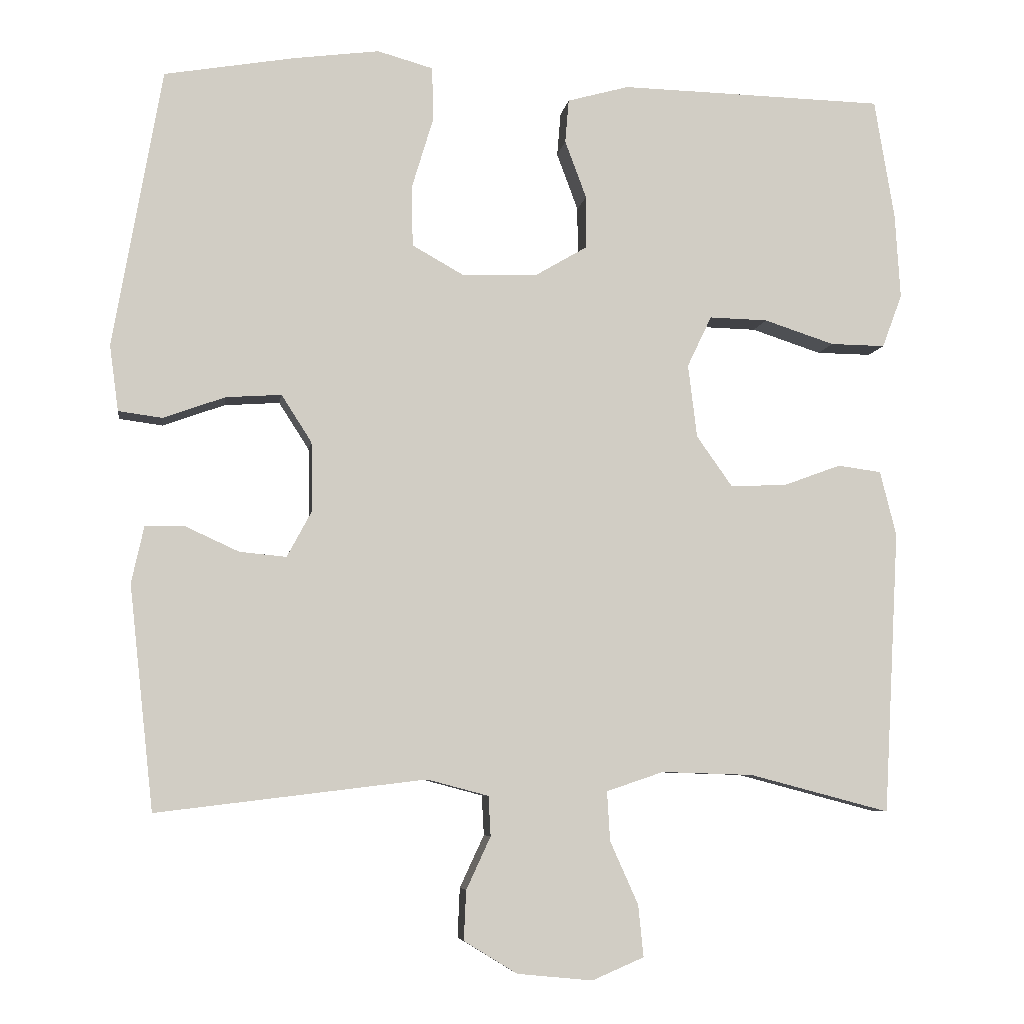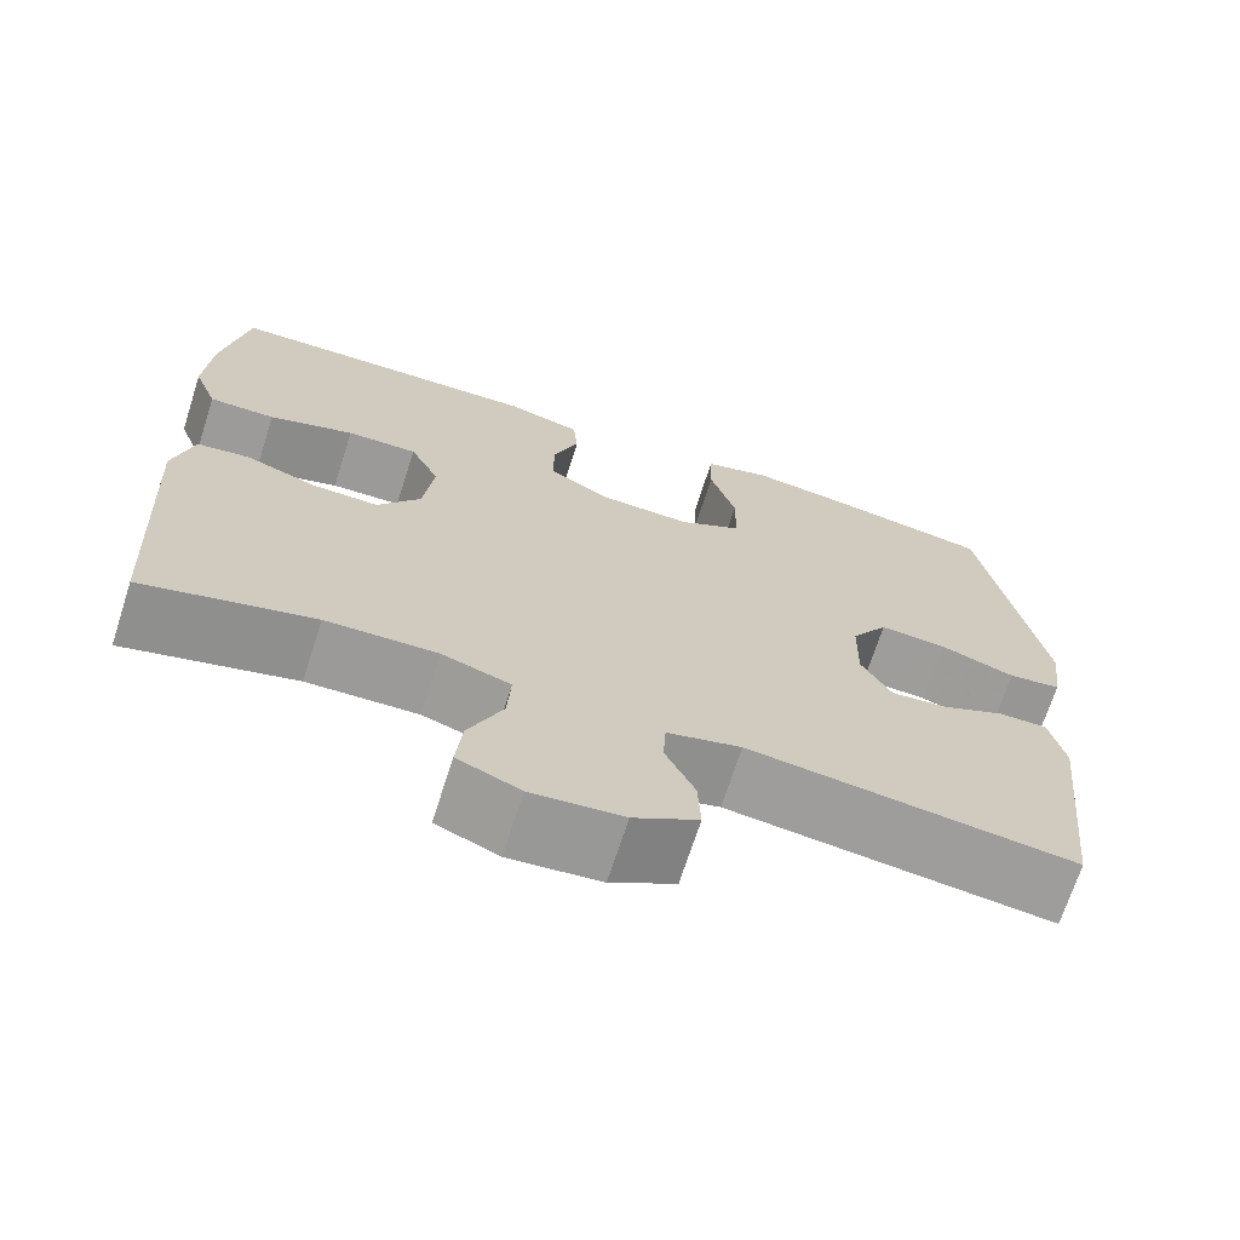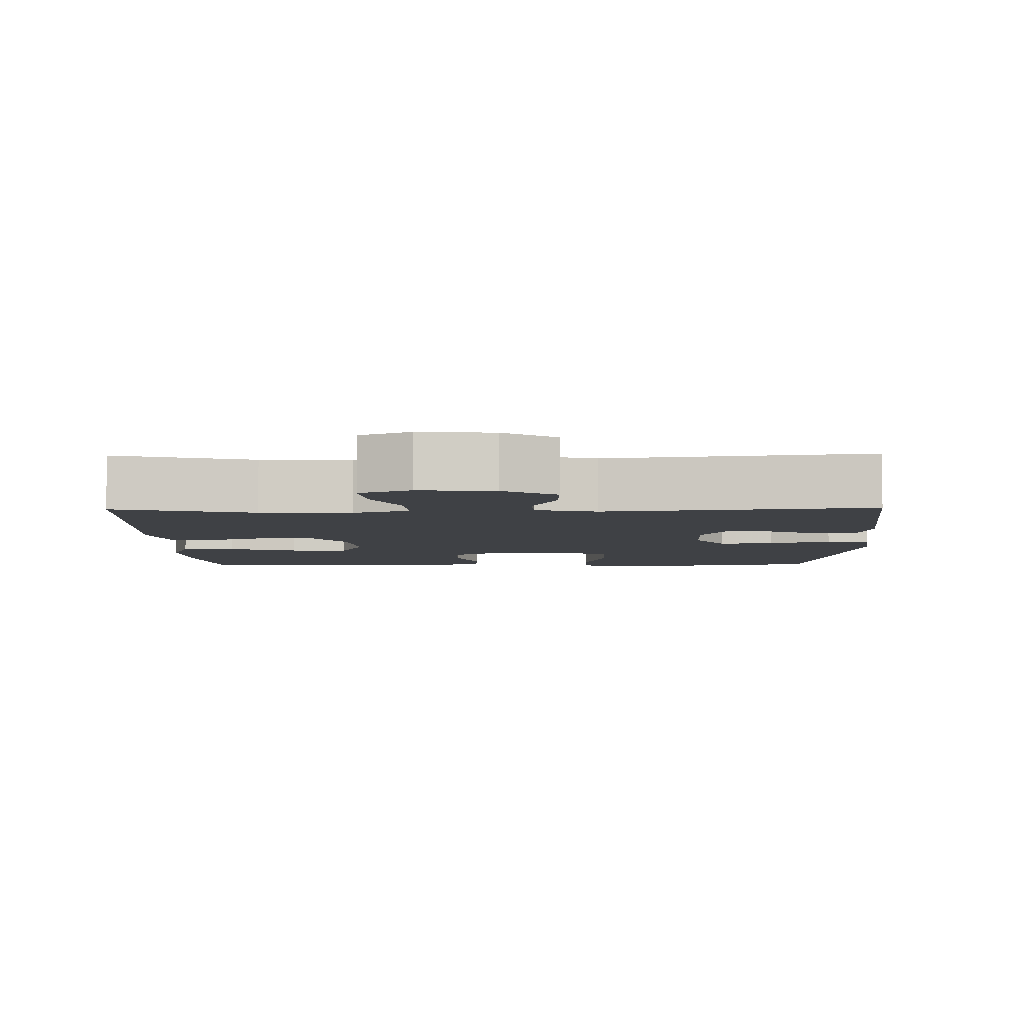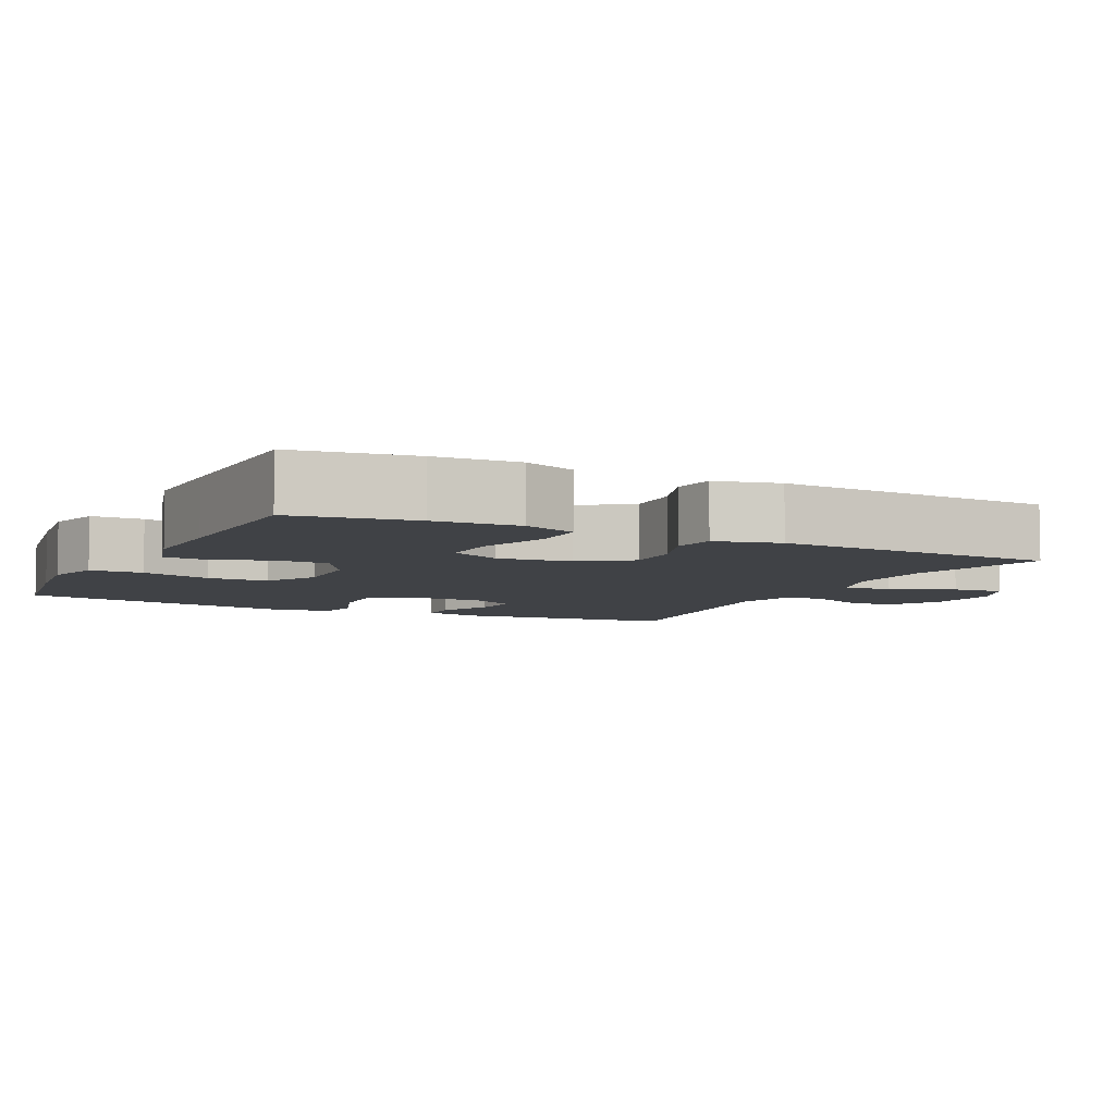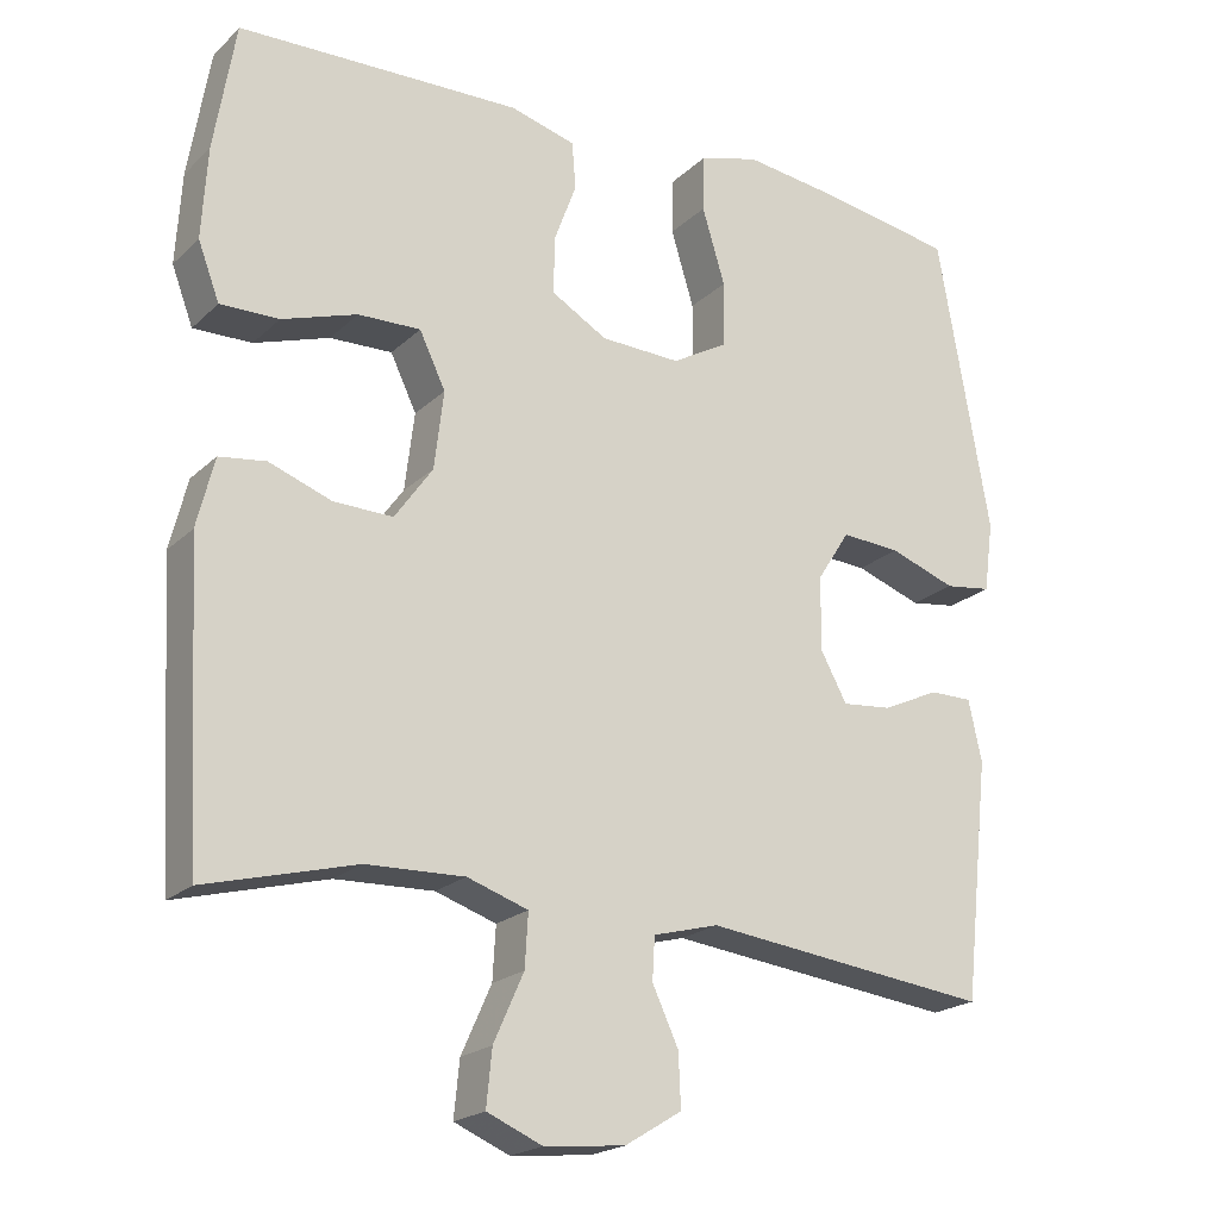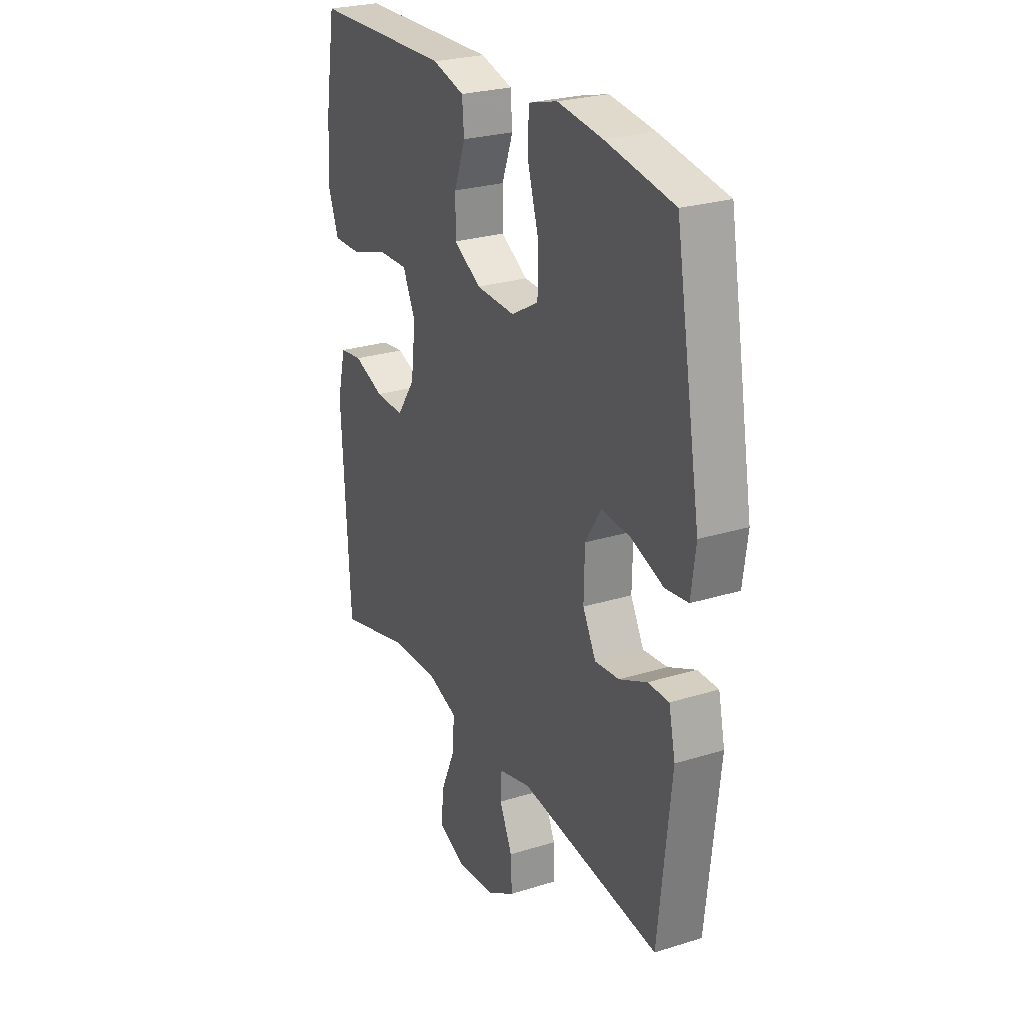
<metadata>
{"format":"obj","ext":"obj","renderer":"f3d","projection":"perspective","resolution":1024,"background":"white","views":[{"elev":-6.4,"azim":-8.2,"up":"+Z"},{"elev":-69.8,"azim":162.2,"up":"+Z"},{"elev":-5.5,"azim":-178.8,"up":"+Y"},{"elev":-6.3,"azim":63.6,"up":"+Y"},{"elev":-20.6,"azim":148.0,"up":"+Z"},{"elev":25.9,"azim":-116.3,"up":"+Z"}]}
</metadata>
<code>
v 0.5 0.07 -0.5
v 0.31 0.07 -0.45
v 0.186 0.07 -0.446
v 0.109 0.07 -0.472
v 0.113 0.07 -0.539
v 0.151 0.07 -0.624
v 0.158 0.07 -0.694
v 0.088 0.07 -0.724
v -0.014 0.07 -0.714
v -0.086 0.07 -0.67
v -0.083 0.07 -0.603
v -0.05 0.07 -0.532
v -0.053 0.07 -0.478
v -0.136 0.07 -0.456
v -0.5 0.07 -0.5
v -0.533 0.07 -0.197
v -0.516 0.07 -0.12
v -0.462 0.07 -0.12
v -0.39 0.07 -0.153
v -0.327 0.07 -0.159
v -0.293 0.07 -0.096
v -0.295 0.07 -0.003
v -0.336 0.07 0.061
v -0.411 0.07 0.056
v -0.495 0.07 0.026
v -0.554 0.07 0.034
v -0.566 0.07 0.123
v -0.5 0.07 0.5
v -0.324 0.07 0.53
v -0.208 0.07 0.545
v -0.133 0.07 0.524
v -0.131 0.07 0.452
v -0.16 0.07 0.356
v -0.159 0.07 0.273
v -0.088 0.07 0.233
v 0.013 0.07 0.237
v 0.083 0.07 0.278
v 0.083 0.07 0.349
v 0.054 0.07 0.427
v 0.059 0.07 0.486
v 0.142 0.07 0.509
v 0.268 0.07 0.506
v 0.5 0.07 0.5
v 0.527 0.07 0.337
v 0.534 0.07 0.222
v 0.507 0.07 0.15
v 0.433 0.07 0.151
v 0.338 0.07 0.182
v 0.259 0.07 0.184
v 0.226 0.07 0.115
v 0.238 0.07 0.016
v 0.286 0.07 -0.052
v 0.361 0.07 -0.05
v 0.44 0.07 -0.021
v 0.499 0.07 -0.029
v 0.521 0.07 -0.117
v 0.5 0 -0.5
v 0.31 0 -0.45
v 0.186 0 -0.446
v 0.109 0 -0.472
v 0.113 0 -0.539
v 0.151 0 -0.624
v 0.158 0 -0.694
v 0.088 0 -0.724
v -0.014 0 -0.714
v -0.086 0 -0.67
v -0.083 0 -0.603
v -0.05 0 -0.532
v -0.053 0 -0.478
v -0.136 0 -0.456
v -0.5 0 -0.5
v -0.533 0 -0.197
v -0.516 0 -0.12
v -0.462 0 -0.12
v -0.39 0 -0.153
v -0.327 0 -0.159
v -0.293 0 -0.096
v -0.295 0 -0.003
v -0.336 0 0.061
v -0.411 0 0.056
v -0.495 0 0.026
v -0.554 0 0.034
v -0.566 0 0.123
v -0.5 0 0.5
v -0.324 0 0.53
v -0.208 0 0.545
v -0.133 0 0.524
v -0.131 0 0.452
v -0.16 0 0.356
v -0.159 0 0.273
v -0.088 0 0.233
v 0.013 0 0.237
v 0.083 0 0.278
v 0.083 0 0.349
v 0.054 0 0.427
v 0.059 0 0.486
v 0.142 0 0.509
v 0.268 0 0.506
v 0.5 0 0.5
v 0.527 0 0.337
v 0.534 0 0.222
v 0.507 0 0.15
v 0.433 0 0.151
v 0.338 0 0.182
v 0.259 0 0.184
v 0.226 0 0.115
v 0.238 0 0.016
v 0.286 0 -0.052
v 0.361 0 -0.05
v 0.44 0 -0.021
v 0.499 0 -0.029
v 0.521 0 -0.117
f 53 54 55 56
f 52 53 56 1
f 51 52 1 2
f 45 46 47 48
f 45 48 49
f 44 45 49
f 43 44 49
f 42 43 49
f 41 42 49 50
f 38 39 40 41
f 37 38 41 50
f 30 31 32 33
f 30 33 34
f 29 30 34
f 28 29 34
f 27 28 34
f 24 25 26 27
f 23 24 27 34
f 22 23 34 35
f 16 17 18 19
f 14 15 16 19
f 13 14 19 20
f 9 10 11 12
f 9 12 13
f 8 9 13
f 5 6 7 8
f 4 5 8 13
f 3 4 13 20
f 51 2 3 20
f 36 37 50 51
f 21 22 35 36
f 20 21 36 51
f 112 111 110 109
f 57 112 109 108
f 58 57 108 107
f 104 103 102 101
f 105 104 101
f 105 101 100
f 105 100 99
f 105 99 98
f 106 105 98 97
f 97 96 95 94
f 106 97 94 93
f 89 88 87 86
f 90 89 86
f 90 86 85
f 90 85 84
f 90 84 83
f 83 82 81 80
f 90 83 80 79
f 91 90 79 78
f 75 74 73 72
f 75 72 71 70
f 76 75 70 69
f 68 67 66 65
f 69 68 65
f 69 65 64
f 64 63 62 61
f 69 64 61 60
f 76 69 60 59
f 76 59 58 107
f 107 106 93 92
f 92 91 78 77
f 107 92 77 76
f 1 57 58 2
f 2 58 59 3
f 3 59 60 4
f 4 60 61 5
f 5 61 62 6
f 6 62 63 7
f 7 63 64 8
f 8 64 65 9
f 9 65 66 10
f 10 66 67 11
f 11 67 68 12
f 12 68 69 13
f 13 69 70 14
f 14 70 71 15
f 15 71 72 16
f 16 72 73 17
f 17 73 74 18
f 18 74 75 19
f 19 75 76 20
f 20 76 77 21
f 21 77 78 22
f 22 78 79 23
f 23 79 80 24
f 24 80 81 25
f 25 81 82 26
f 26 82 83 27
f 27 83 84 28
f 28 84 85 29
f 29 85 86 30
f 30 86 87 31
f 31 87 88 32
f 32 88 89 33
f 33 89 90 34
f 34 90 91 35
f 35 91 92 36
f 36 92 93 37
f 37 93 94 38
f 38 94 95 39
f 39 95 96 40
f 40 96 97 41
f 41 97 98 42
f 42 98 99 43
f 43 99 100 44
f 44 100 101 45
f 45 101 102 46
f 46 102 103 47
f 47 103 104 48
f 48 104 105 49
f 49 105 106 50
f 50 106 107 51
f 51 107 108 52
f 52 108 109 53
f 53 109 110 54
f 54 110 111 55
f 55 111 112 56
f 56 112 57 1

</code>
